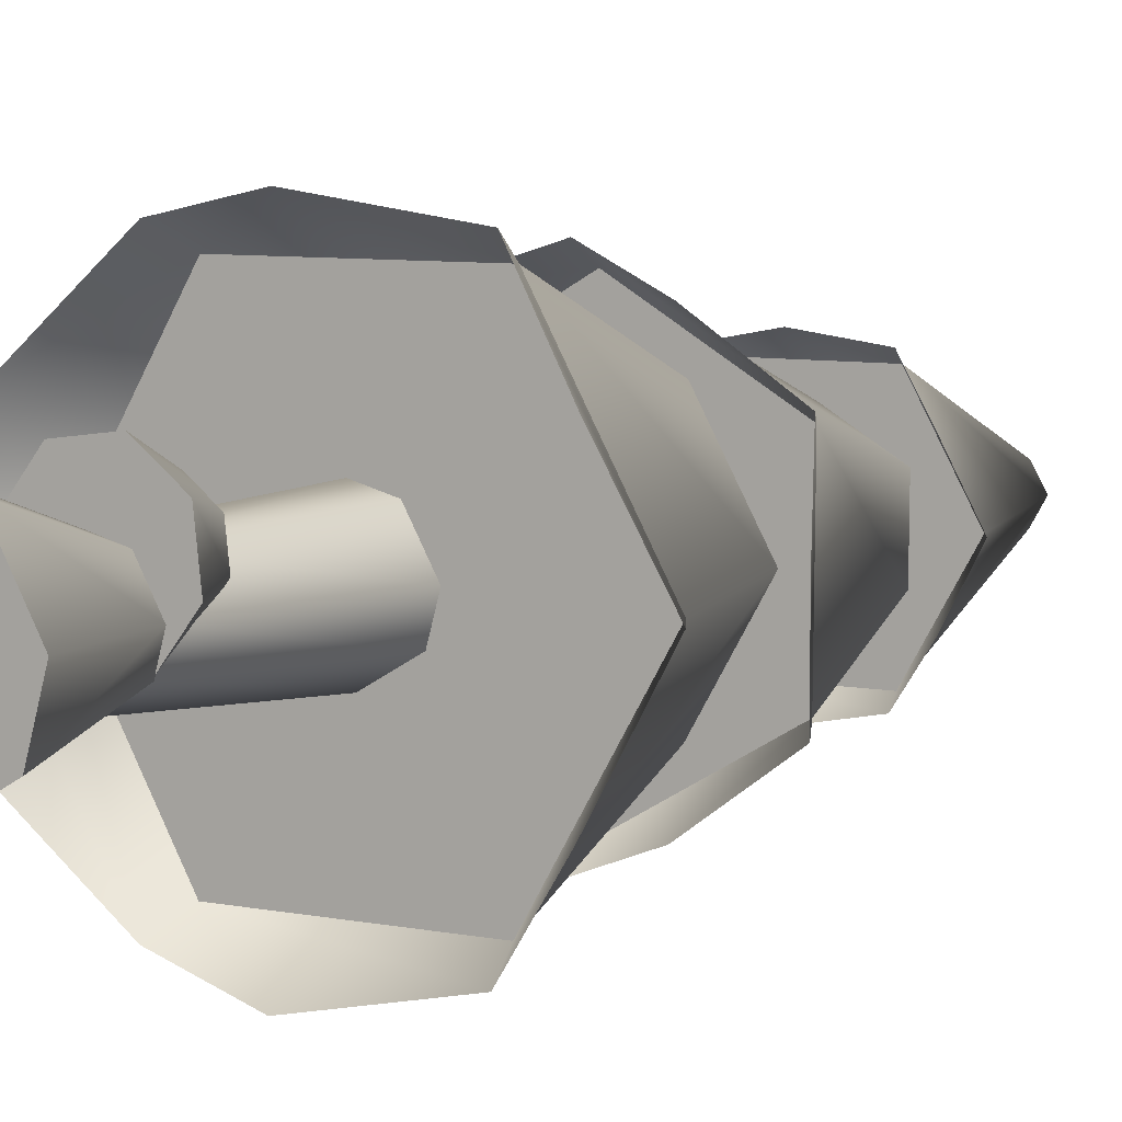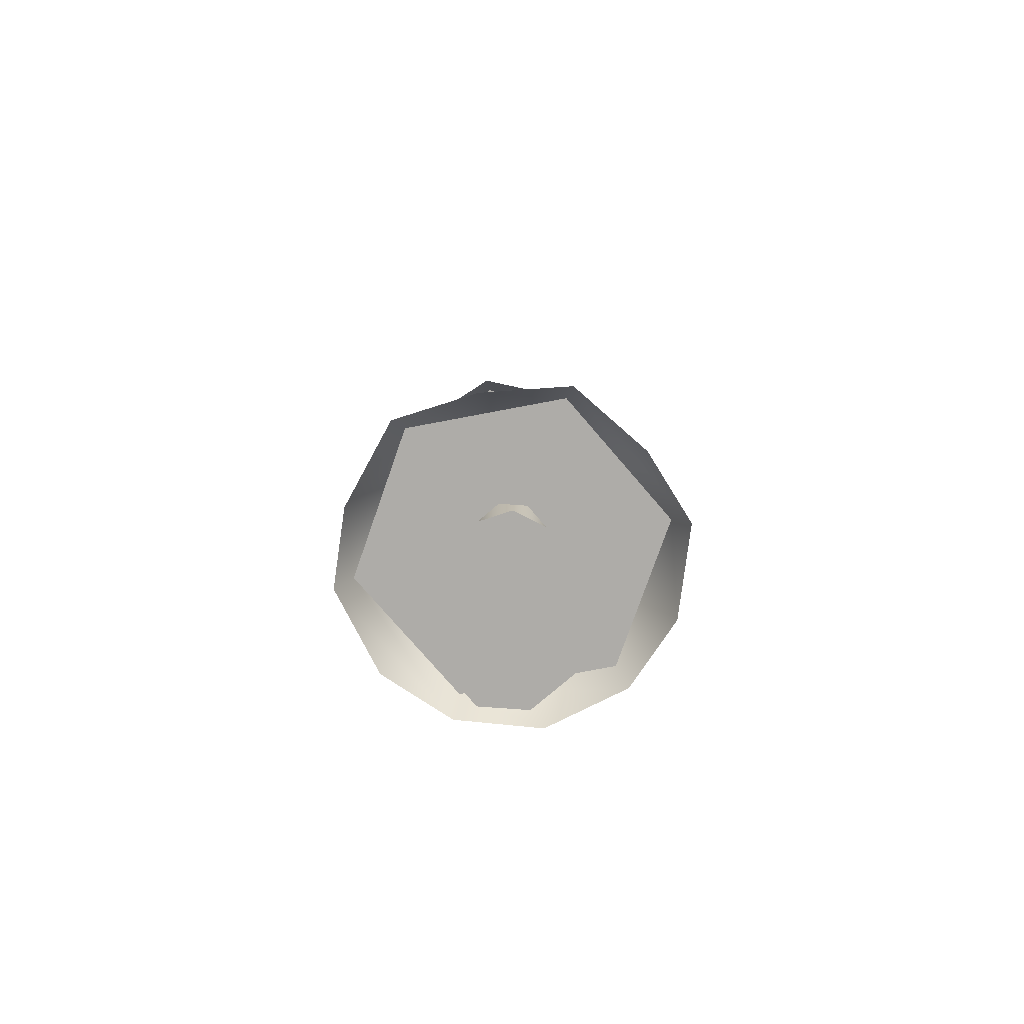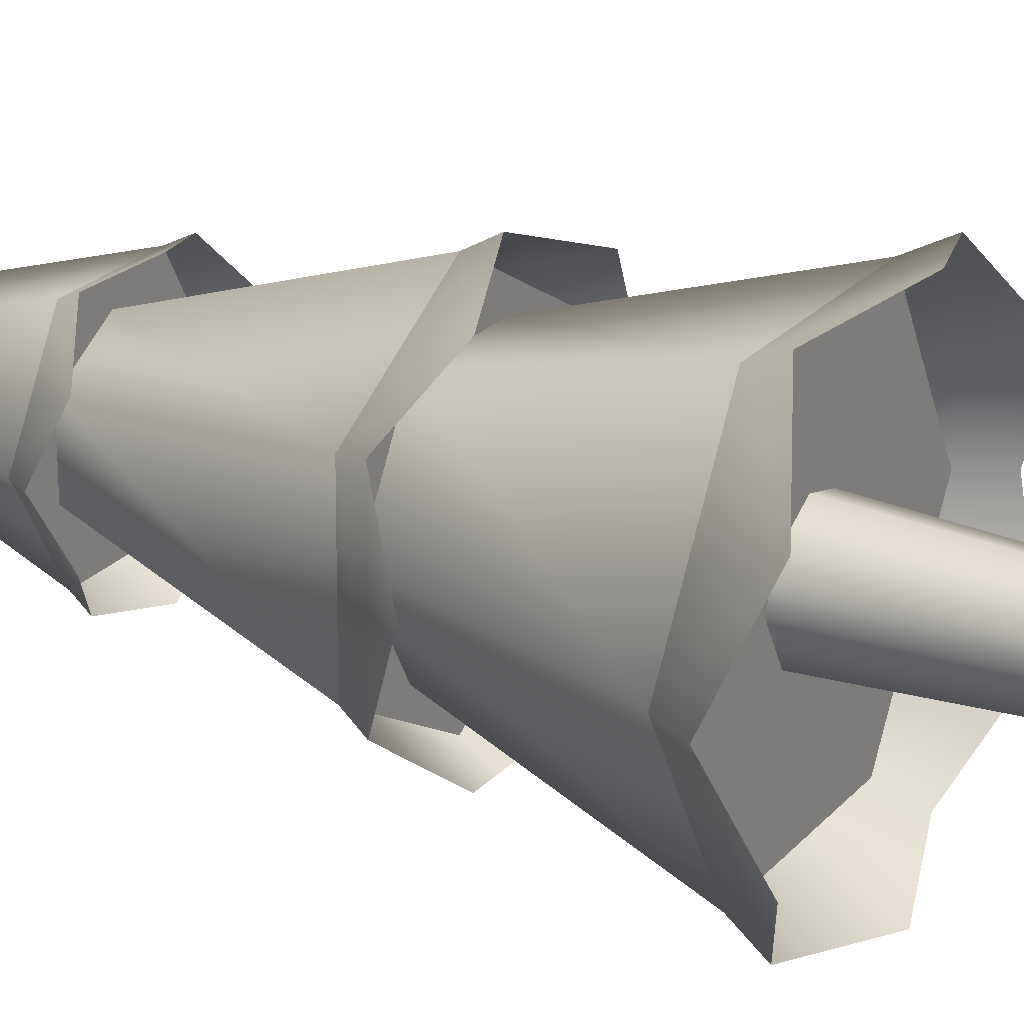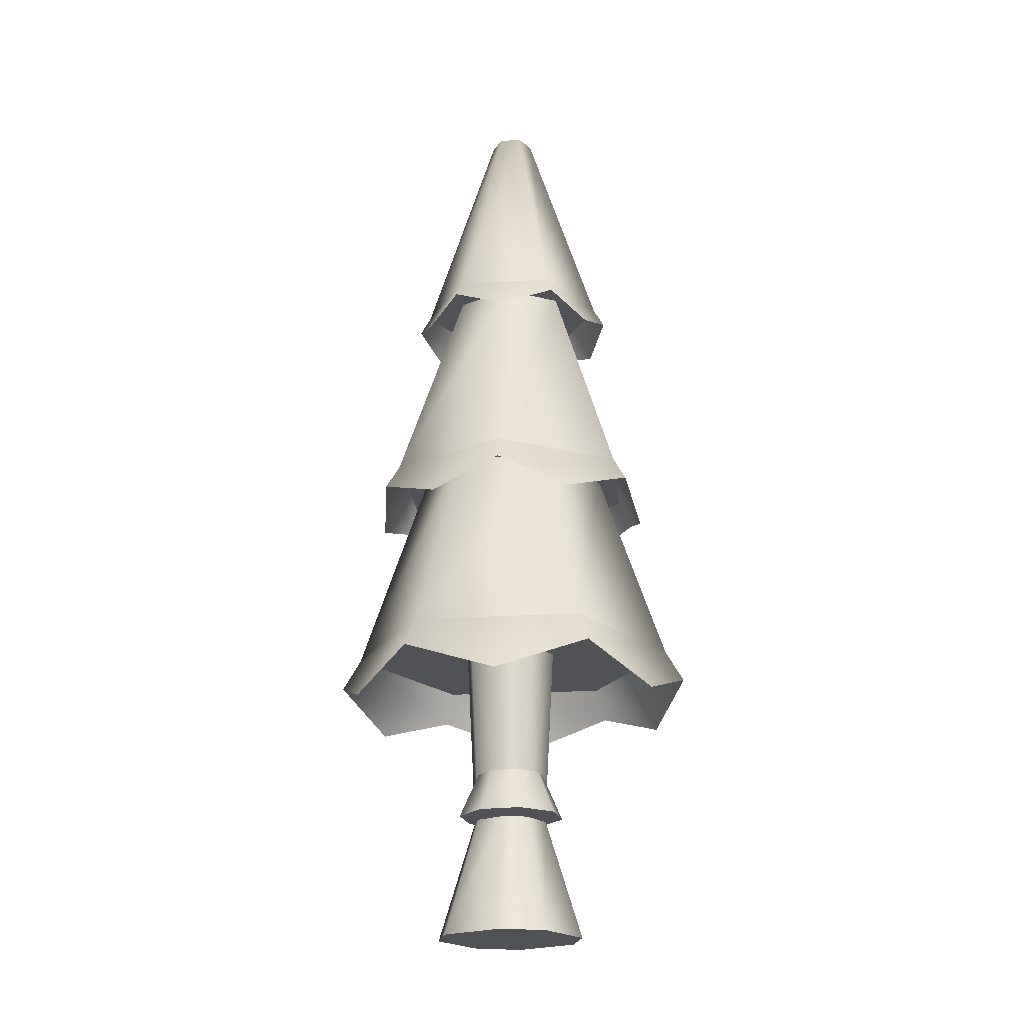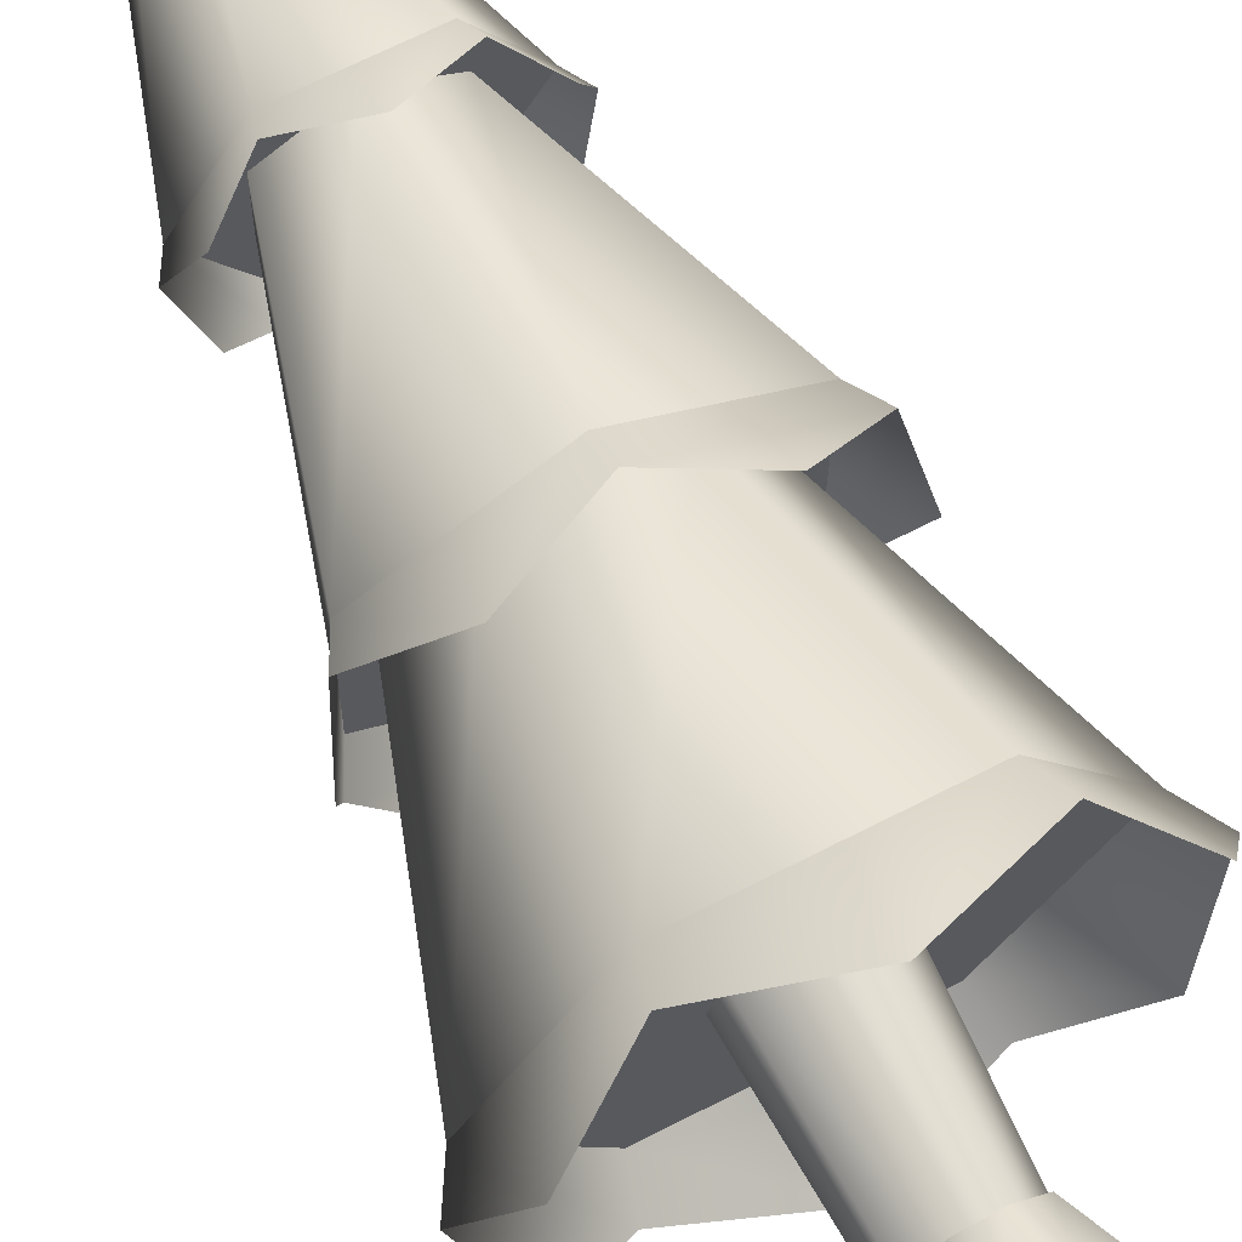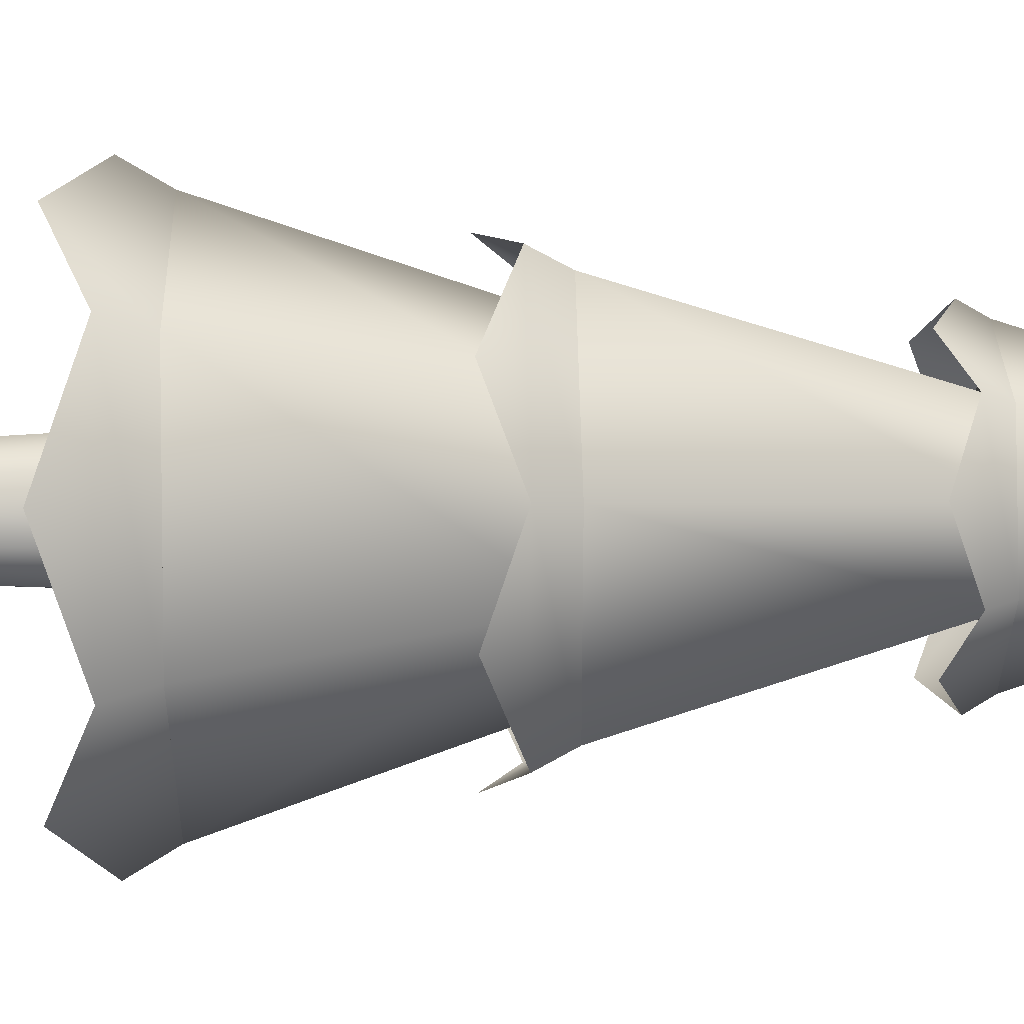
<metadata>
{"format":"obj","ext":"obj","renderer":"f3d","projection":"perspective","resolution":1024,"background":"white","views":[{"elev":5.4,"azim":32.0,"up":"+Z"},{"elev":-77.0,"azim":11.4,"up":"+Y"},{"elev":24.2,"azim":-59.8,"up":"+Z"},{"elev":-21.2,"azim":6.4,"up":"+Y"},{"elev":68.6,"azim":-27.3,"up":"+Z"},{"elev":27.8,"azim":88.5,"up":"+Z"}]}
</metadata>
<code>
o tree.043
v -4.424 -4.675 -14.11
v -4.256 -4.675 -14.02
v -4.461 -4.675 -14.24
v -4.126 -4.675 -14.05
v -4.367 -4.675 -14.41
v -4.032 -4.675 -14.22
v -4.236 -4.675 -14.45
v -4.068 -4.675 -14.35
v -4.251 -4.327 -14.12
v -4.335 -4.327 -14.17
v -4.353 -4.327 -14.24
v -4.186 -4.327 -14.14
v -4.139 -4.327 -14.23
v -4.157 -4.327 -14.29
v -4.241 -4.327 -14.34
v -4.306 -4.327 -14.32
v -4.135 -3.806 -14.31
v -4.24 -3.806 -14.37
v -4.321 -3.806 -14.34
v -4.253 -3.806 -14.1
v -4.357 -3.806 -14.16
v -4.112 -3.806 -14.22
v -4.171 -3.806 -14.12
v -4.38 -3.806 -14.24
v -4.283 -4.203 -14.07
v -4.33 -4.203 -14.13
v -4.208 -4.203 -14.06
v -4.149 -4.203 -14.11
v -4.321 -4.203 -14.2
v -4.14 -4.203 -14.18
v -4.261 -4.203 -14.25
v -4.187 -4.203 -14.24
v -4.31 -4.33 -14.02
v -4.193 -4.33 -14.01
v -4.383 -4.33 -14.11
v -4.369 -4.33 -14.23
v -4.1 -4.33 -14.08
v -4.276 -4.33 -14.3
v -4.086 -4.33 -14.2
v -4.159 -4.33 -14.29
v -4.72 -3.806 -14.23
v -4.486 -3.806 -14.65
v -4.524 -3.231 -14.24
v -4.386 -3.231 -14.48
v -3.998 -3.806 -13.83
v -4.476 -3.806 -13.82
v -4.098 -3.231 -14
v -4.38 -3.231 -13.99
v -3.763 -3.806 -14.25
v -3.959 -3.231 -14.24
v -4.103 -3.231 -14.49
v -4.007 -3.806 -14.66
v -4.377 -2.613 -14
v -4.517 -2.613 -14.24
v -4.273 -1.965 -14.18
v -4.305 -1.965 -14.24
v -4.211 -1.965 -14.29
v -4.274 -1.965 -14.29
v -4.107 -2.613 -14.48
v -4.382 -2.613 -14.48
v -3.966 -2.613 -14.24
v -4.101 -2.613 -14
v -4.178 -1.965 -14.24
v -4.209 -1.965 -14.18
v -4.237 -3.231 -13.85
v -4.576 -3.231 -14.04
v -4.239 -2.613 -14.06
v -4.395 -2.613 -14.15
v -3.903 -3.231 -14.05
v -4.086 -2.613 -14.15
v -4.581 -3.231 -14.43
v -4.397 -2.613 -14.33
v -4.246 -3.231 -14.63
v -4.244 -2.613 -14.42
v -3.907 -3.231 -14.44
v -4.088 -2.613 -14.33
v -4.682 -3.985 -14.49
v -4.513 -3.895 -14.7
v -4.773 -3.895 -14.23
v -3.711 -3.895 -14.25
v -3.807 -3.985 -14.5
v -3.982 -3.895 -14.7
v -4.248 -3.985 -14.74
v -4.502 -3.895 -13.78
v -4.676 -3.985 -13.98
v -3.801 -3.985 -13.99
v -3.971 -3.895 -13.78
v -4.236 -3.985 -13.73
v -3.831 -3.377 -14.24
v -3.865 -3.304 -14.03
v -3.87 -3.304 -14.46
v -4.237 -3.304 -13.81
v -4.443 -3.377 -13.88
v -4.613 -3.304 -14.02
v -4.451 -3.377 -14.59
v -4.247 -3.304 -14.67
v -4.618 -3.304 -14.45
v -4.04 -3.377 -14.6
v -4.652 -3.377 -14.23
v -4.032 -3.377 -13.89
v -3.935 -2.665 -14.24
v -3.991 -2.716 -14.39
v -4.092 -2.665 -14.51
v -4.245 -2.716 -14.53
v -4.398 -2.665 -14.5
v -4.085 -2.665 -13.98
v -4.238 -2.716 -13.95
v -4.392 -2.665 -13.97
v -4.496 -2.716 -14.38
v -4.548 -2.665 -14.24
v -3.988 -2.716 -14.1
v -4.492 -2.716 -14.09
f 3 2 1
f 2 3 4
f 4 3 5
f 4 5 6
f 6 5 7
f 6 7 8
f 9 1 2
f 1 9 10
f 11 1 10
f 1 11 3
f 12 2 4
f 2 12 9
f 13 4 6
f 4 13 12
f 7 14 8
f 14 7 15
f 11 5 3
f 5 11 16
f 8 13 6
f 13 8 14
f 7 16 15
f 16 7 5
f 14 18 17
f 18 14 15
f 16 18 15
f 18 16 19
f 21 9 20
f 9 21 10
f 22 12 13
f 12 22 23
f 21 11 10
f 11 21 24
f 13 17 22
f 17 13 14
f 20 12 23
f 12 20 9
f 24 16 11
f 16 24 19
f 27 26 25
f 26 27 28
f 26 28 29
f 29 28 30
f 29 30 31
f 31 30 32
f 35 34 33
f 34 35 36
f 34 36 37
f 37 36 38
f 37 38 39
f 39 38 40
f 27 33 34
f 33 27 25
f 29 38 36
f 38 29 31
f 40 31 32
f 31 40 38
f 28 34 37
f 34 28 27
f 26 36 35
f 36 26 29
f 30 37 39
f 37 30 28
f 26 33 25
f 33 26 35
f 40 30 39
f 30 40 32
f 43 42 41
f 42 43 44
f 47 46 45
f 46 47 48
f 50 45 49
f 45 50 47
f 48 41 46
f 41 48 43
f 52 44 51
f 44 52 42
f 52 50 49
f 50 52 51
f 41 45 46
f 45 41 42
f 45 42 49
f 49 42 52
f 55 54 53
f 54 55 56
f 59 58 57
f 58 59 60
f 63 62 61
f 62 63 64
f 64 53 62
f 53 64 55
f 64 56 55
f 56 64 58
f 58 64 63
f 58 63 57
f 59 63 61
f 63 59 57
f 54 62 53
f 62 54 60
f 62 60 61
f 61 60 59
f 56 60 54
f 60 56 58
f 67 66 65
f 66 67 68
f 70 65 69
f 65 70 67
f 68 71 66
f 71 68 72
f 72 73 71
f 73 72 74
f 71 65 66
f 65 71 69
f 69 71 73
f 69 73 75
f 76 69 75
f 69 76 70
f 73 76 75
f 76 73 74
f 79 78 77
f 78 79 41
f 78 41 42
f 77 78 79
f 41 79 78
f 42 41 78
f 81 49 80
f 49 81 52
f 52 81 82
f 80 49 81
f 52 81 49
f 82 81 52
f 82 42 52
f 42 82 83
f 42 83 78
f 52 42 82
f 83 82 42
f 78 83 42
f 46 85 84
f 85 46 41
f 85 41 79
f 84 85 46
f 41 46 85
f 79 41 85
f 80 87 86
f 87 80 49
f 87 49 45
f 86 87 80
f 49 80 87
f 45 49 87
f 45 88 87
f 88 45 46
f 88 46 84
f 87 88 45
f 46 45 88
f 84 46 88
f 91 90 89
f 90 91 75
f 90 75 69
f 89 90 91
f 75 91 90
f 69 75 90
f 65 93 92
f 93 65 66
f 93 66 94
f 92 93 65
f 66 65 93
f 94 66 93
f 97 96 95
f 96 97 71
f 96 71 73
f 95 96 97
f 71 97 96
f 73 71 96
f 98 75 91
f 75 98 73
f 73 98 96
f 91 75 98
f 73 98 75
f 96 98 73
f 94 97 99
f 97 94 66
f 97 66 71
f 99 97 94
f 66 94 97
f 71 66 97
f 90 92 100
f 92 90 69
f 92 69 65
f 100 92 90
f 69 90 92
f 65 69 92
f 102 61 101
f 61 102 59
f 59 102 103
f 101 61 102
f 59 102 61
f 103 102 59
f 103 60 59
f 60 103 104
f 60 104 105
f 59 60 103
f 104 103 60
f 105 104 60
f 62 107 106
f 107 62 53
f 107 53 108
f 106 107 62
f 53 62 107
f 108 53 107
f 110 105 109
f 105 110 54
f 105 54 60
f 109 105 110
f 54 110 105
f 60 54 105
f 101 106 111
f 106 101 61
f 106 61 62
f 111 106 101
f 61 101 106
f 62 61 106
f 53 112 108
f 112 53 54
f 112 54 110
f 108 112 53
f 54 53 112
f 110 54 112
f 3 2 1
f 2 3 4
f 4 3 5
f 4 5 6
f 6 5 7
f 6 7 8
f 9 1 2
f 1 9 10
f 11 1 10
f 1 11 3
f 12 2 4
f 2 12 9
f 13 4 6
f 4 13 12
f 7 14 8
f 14 7 15
f 11 5 3
f 5 11 16
f 8 13 6
f 13 8 14
f 7 16 15
f 16 7 5
f 14 18 17
f 18 14 15
f 16 18 15
f 18 16 19
f 21 9 20
f 9 21 10
f 22 12 13
f 12 22 23
f 21 11 10
f 11 21 24
f 13 17 22
f 17 13 14
f 20 12 23
f 12 20 9
f 24 16 11
f 16 24 19
f 27 26 25
f 26 27 28
f 26 28 29
f 29 28 30
f 29 30 31
f 31 30 32
f 35 34 33
f 34 35 36
f 34 36 37
f 37 36 38
f 37 38 39
f 39 38 40
f 27 33 34
f 33 27 25
f 29 38 36
f 38 29 31
f 40 31 32
f 31 40 38
f 28 34 37
f 34 28 27
f 26 36 35
f 36 26 29
f 30 37 39
f 37 30 28
f 26 33 25
f 33 26 35
f 40 30 39
f 30 40 32
f 43 42 41
f 42 43 44
f 47 46 45
f 46 47 48
f 50 45 49
f 45 50 47
f 48 41 46
f 41 48 43
f 52 44 51
f 44 52 42
f 52 50 49
f 50 52 51
f 41 45 46
f 45 41 42
f 45 42 49
f 49 42 52
f 55 54 53
f 54 55 56
f 59 58 57
f 58 59 60
f 63 62 61
f 62 63 64
f 64 53 62
f 53 64 55
f 64 56 55
f 56 64 58
f 58 64 63
f 58 63 57
f 59 63 61
f 63 59 57
f 54 62 53
f 62 54 60
f 62 60 61
f 61 60 59
f 56 60 54
f 60 56 58
f 67 66 65
f 66 67 68
f 70 65 69
f 65 70 67
f 68 71 66
f 71 68 72
f 72 73 71
f 73 72 74
f 71 65 66
f 65 71 69
f 69 71 73
f 69 73 75
f 76 69 75
f 69 76 70
f 73 76 75
f 76 73 74
f 79 78 77
f 78 79 41
f 78 41 42
f 77 78 79
f 41 79 78
f 42 41 78
f 81 49 80
f 49 81 52
f 52 81 82
f 80 49 81
f 52 81 49
f 82 81 52
f 82 42 52
f 42 82 83
f 42 83 78
f 52 42 82
f 83 82 42
f 78 83 42
f 46 85 84
f 85 46 41
f 85 41 79
f 84 85 46
f 41 46 85
f 79 41 85
f 80 87 86
f 87 80 49
f 87 49 45
f 86 87 80
f 49 80 87
f 45 49 87
f 45 88 87
f 88 45 46
f 88 46 84
f 87 88 45
f 46 45 88
f 84 46 88
f 91 90 89
f 90 91 75
f 90 75 69
f 89 90 91
f 75 91 90
f 69 75 90
f 65 93 92
f 93 65 66
f 93 66 94
f 92 93 65
f 66 65 93
f 94 66 93
f 97 96 95
f 96 97 71
f 96 71 73
f 95 96 97
f 71 97 96
f 73 71 96
f 98 75 91
f 75 98 73
f 73 98 96
f 91 75 98
f 73 98 75
f 96 98 73
f 94 97 99
f 97 94 66
f 97 66 71
f 99 97 94
f 66 94 97
f 71 66 97
f 90 92 100
f 92 90 69
f 92 69 65
f 100 92 90
f 69 90 92
f 65 69 92
f 102 61 101
f 61 102 59
f 59 102 103
f 101 61 102
f 59 102 61
f 103 102 59
f 103 60 59
f 60 103 104
f 60 104 105
f 59 60 103
f 104 103 60
f 105 104 60
f 62 107 106
f 107 62 53
f 107 53 108
f 106 107 62
f 53 62 107
f 108 53 107
f 110 105 109
f 105 110 54
f 105 54 60
f 109 105 110
f 54 110 105
f 60 54 105
f 101 106 111
f 106 101 61
f 106 61 62
f 111 106 101
f 61 101 106
f 62 61 106
f 53 112 108
f 112 53 54
f 112 54 110
f 108 112 53
f 54 53 112
f 110 54 112

</code>
